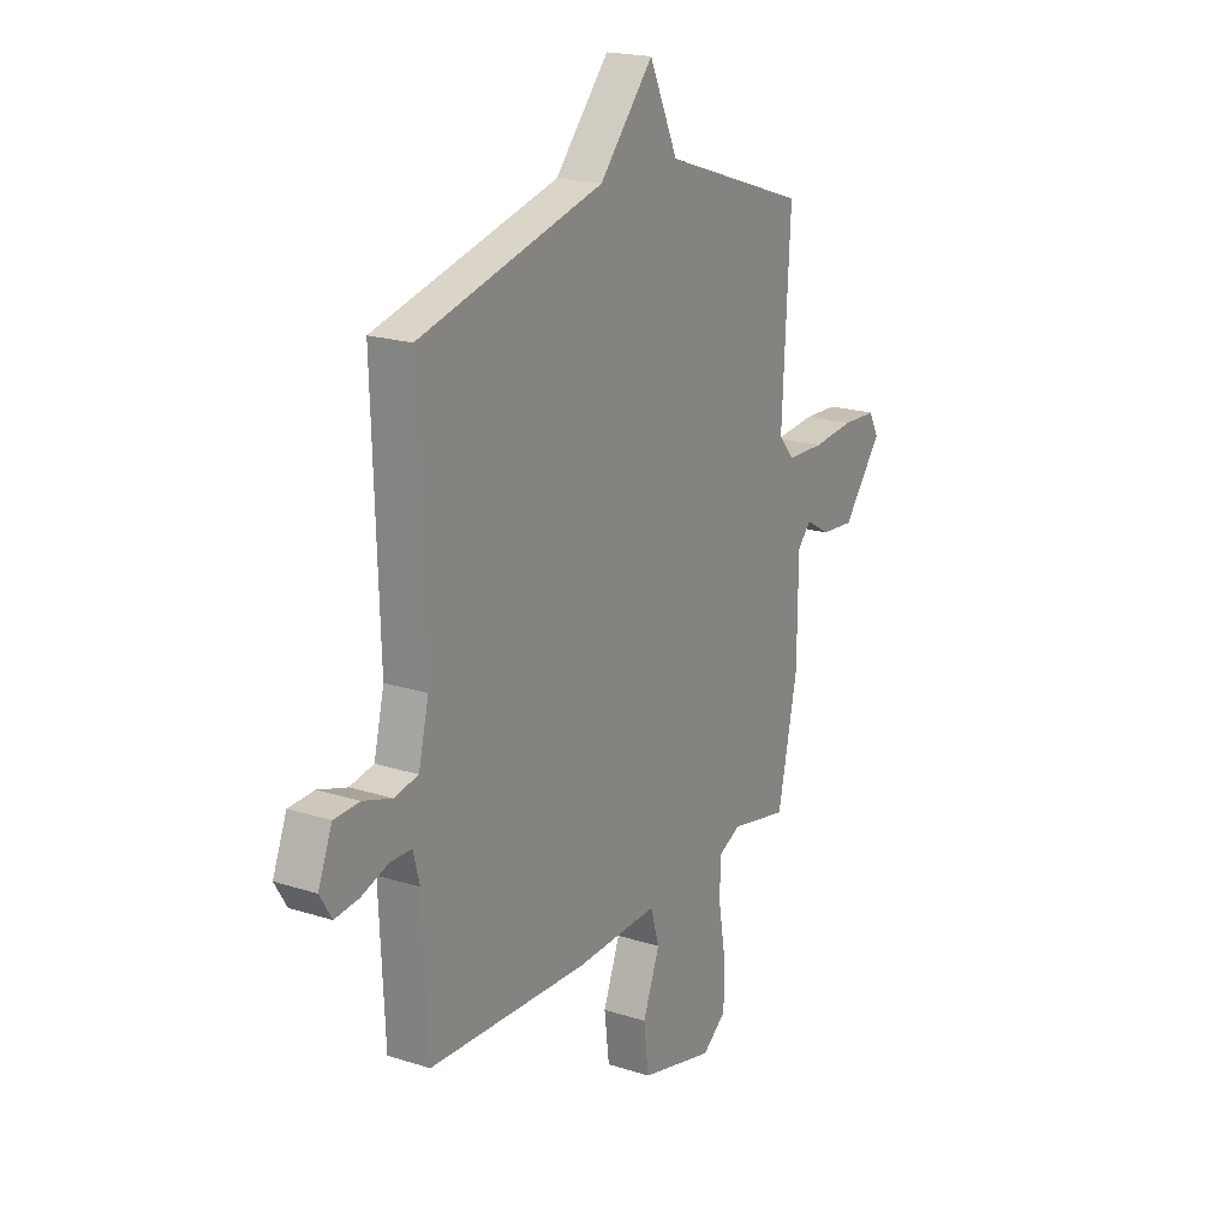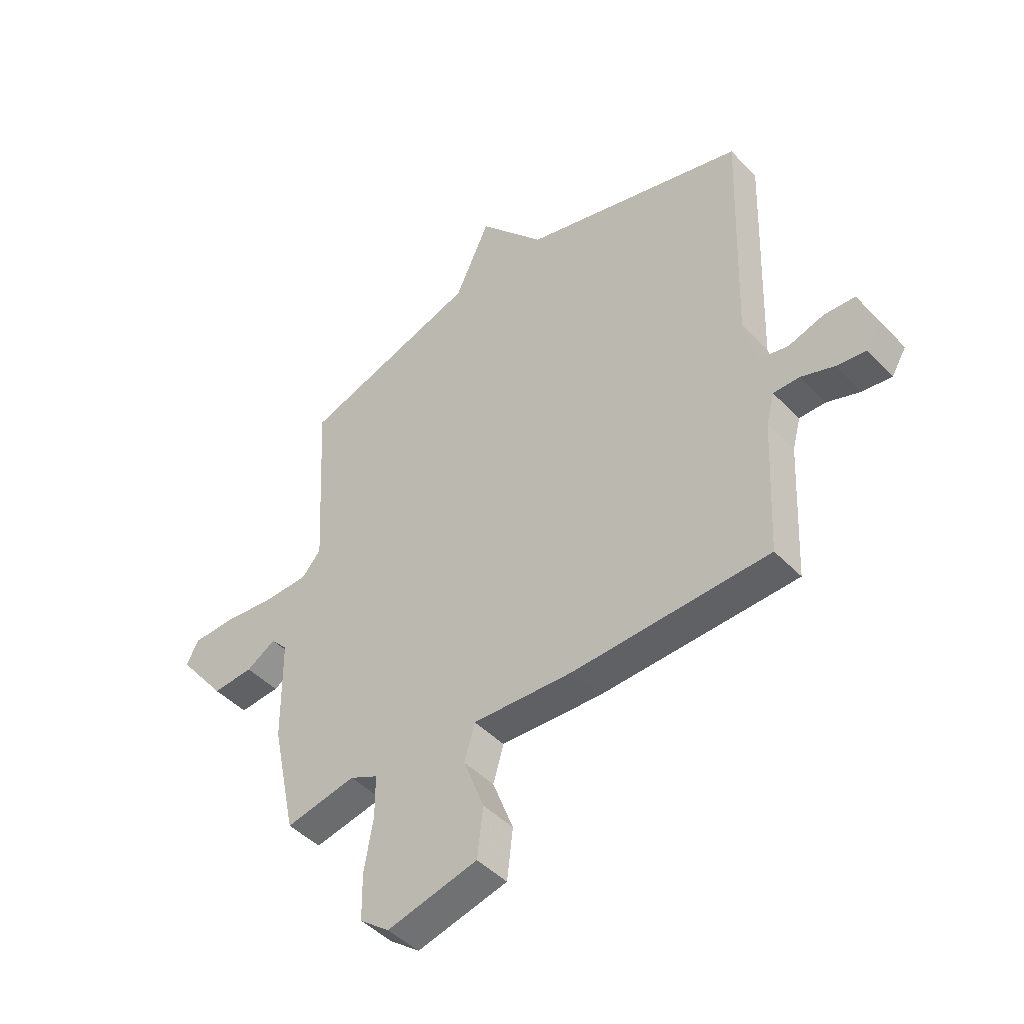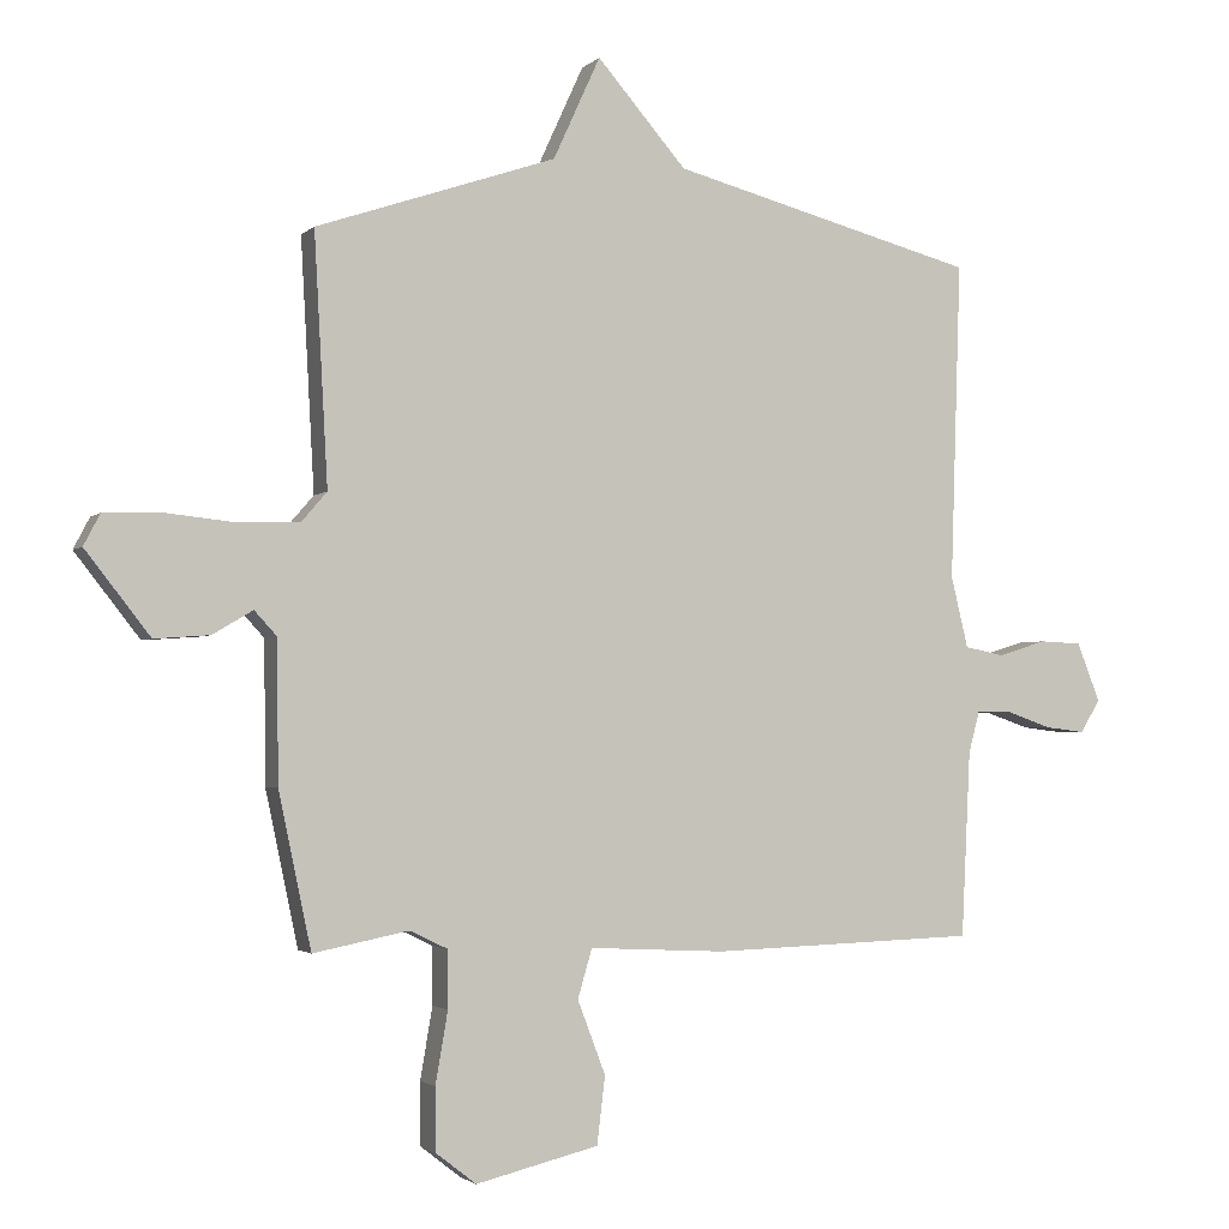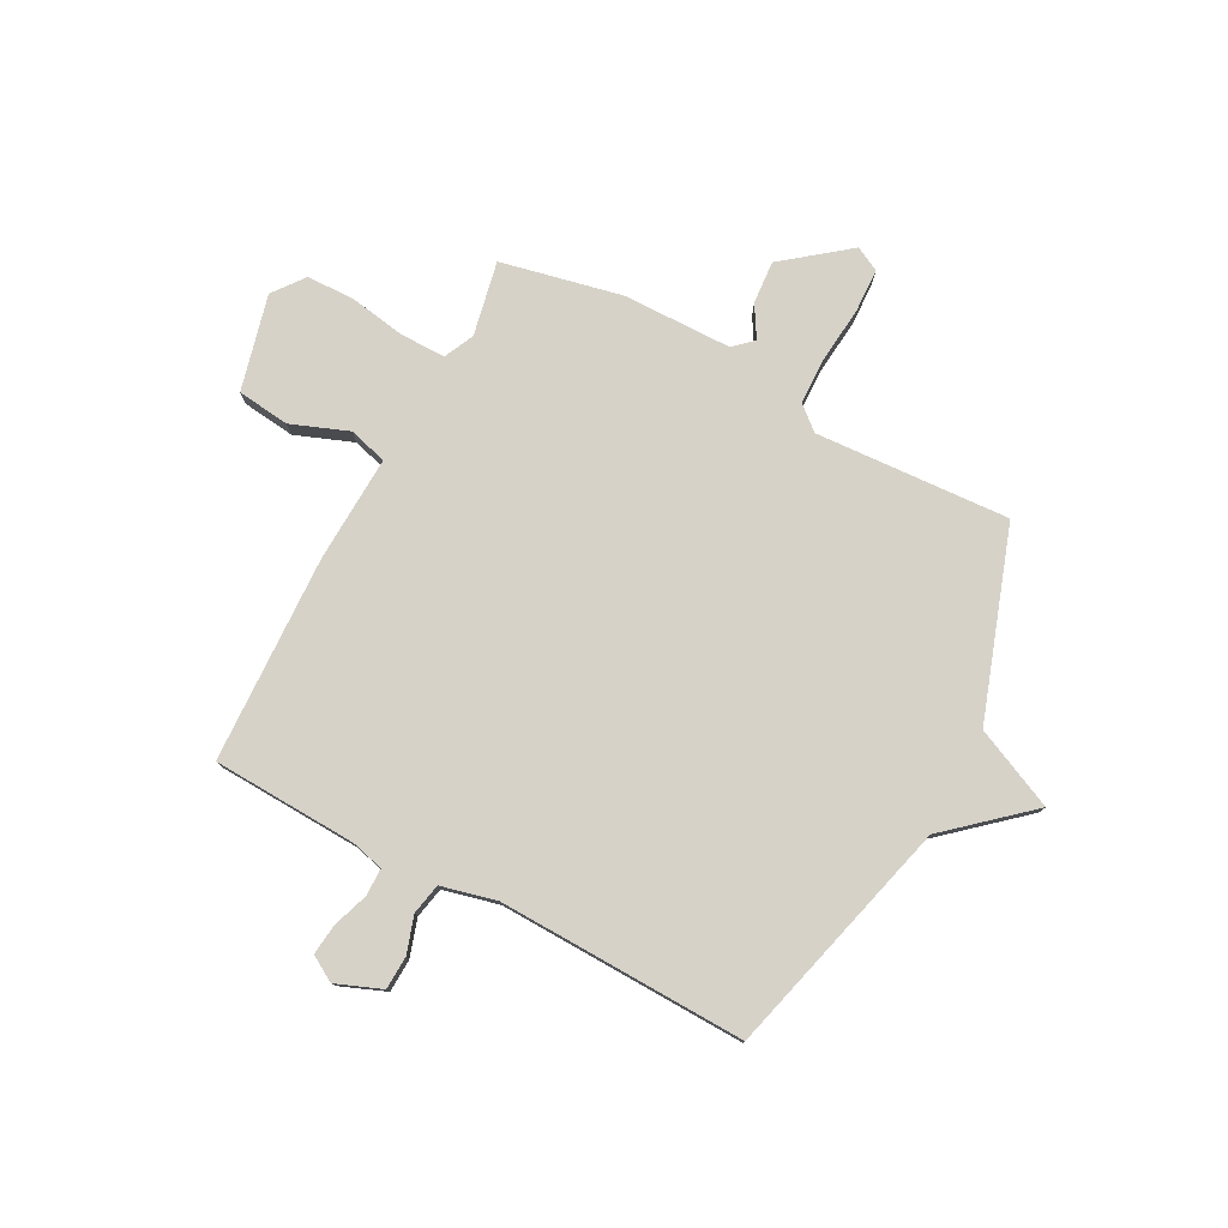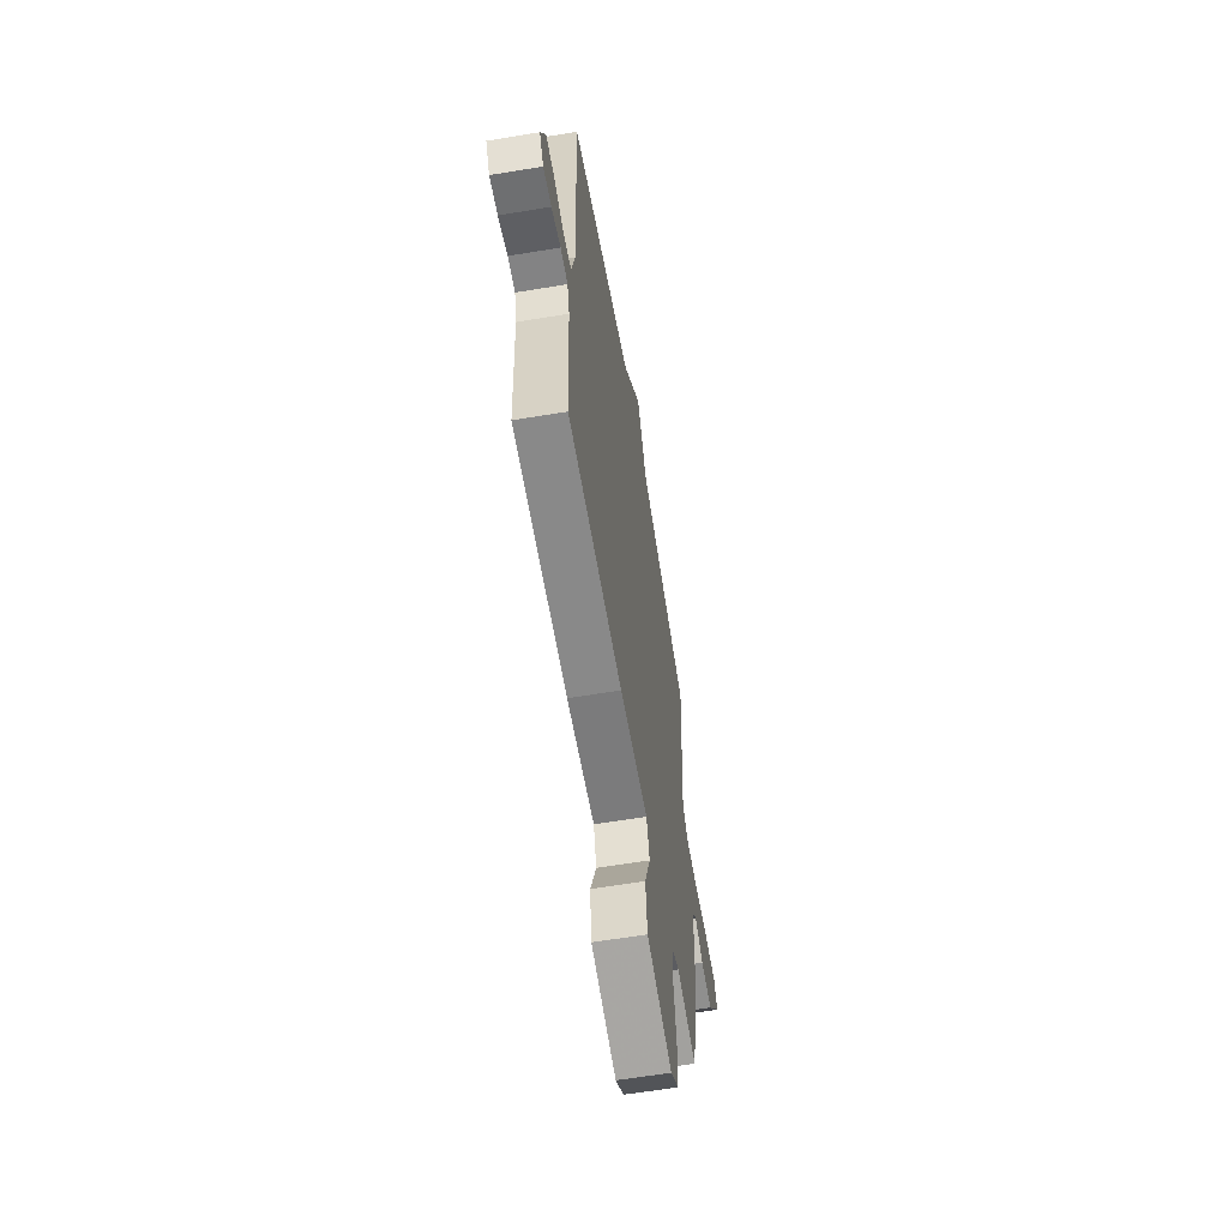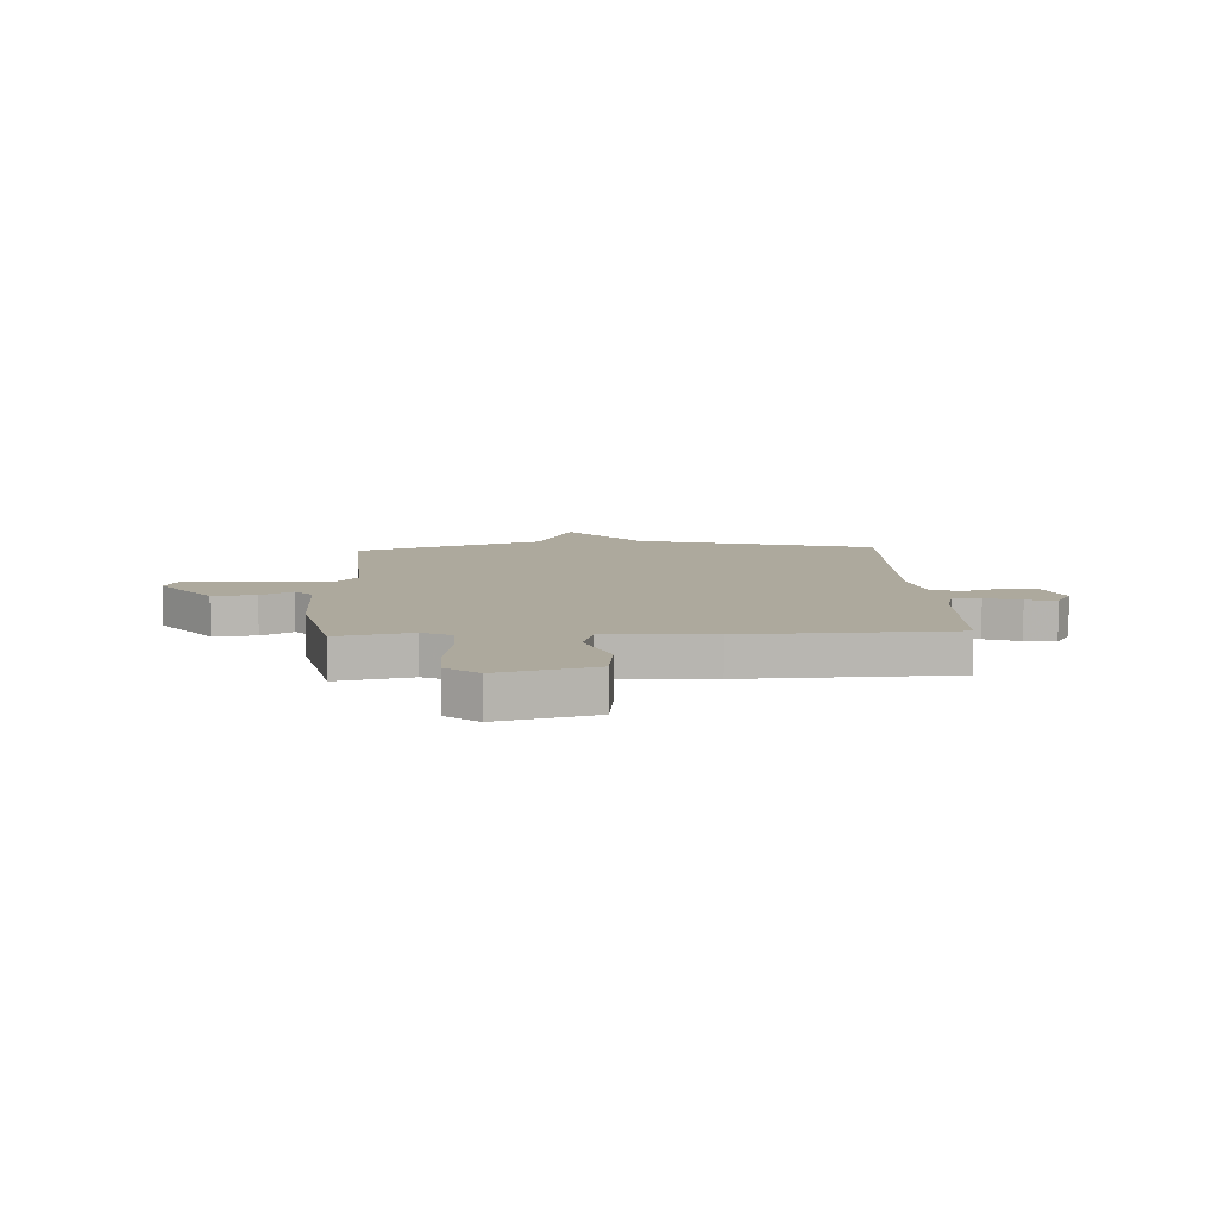
<metadata>
{"format":"obj","ext":"obj","renderer":"f3d","projection":"perspective","resolution":1024,"background":"white","views":[{"elev":19.7,"azim":-59.2,"up":"+Z"},{"elev":-45.7,"azim":-139.5,"up":"+Z"},{"elev":-2.3,"azim":158.8,"up":"+Z"},{"elev":78.1,"azim":-62.3,"up":"+Y"},{"elev":-61.2,"azim":-80.4,"up":"+Z"},{"elev":8.9,"azim":177.0,"up":"+Y"}]}
</metadata>
<code>
v -0.5 0.07 -0.5
v -0.513 0.07 -0.228
v -0.529 0.07 -0.167
v -0.581 0.07 -0.167
v -0.647 0.07 -0.19
v -0.705 0.07 -0.197
v -0.734 0.07 -0.149
v -0.7 0.07 -0.063
v -0.638 0.07 -0.06
v -0.568 0.07 -0.082
v -0.51 0.07 -0.07
v -0.485 0.07 0.034
v -0.5 0.07 0.5
v -0.052 0.07 0.619
v 0.079 0.07 0.77
v 0.148 0.07 0.619
v 0.5 0.07 0.5
v 0.48 0.07 0.134
v 0.518 0.07 0.09
v 0.608 0.07 0.088
v 0.712 0.07 0.099
v 0.794 0.07 0.096
v 0.818 0.07 0.05
v 0.723 0.07 -0.072
v 0.642 0.07 -0.066
v 0.583 0.07 -0.031
v 0.55 0.07 -0.067
v 0.548 0.07 -0.273
v 0.5 0.07 -0.5
v 0.36 0.07 -0.472
v 0.304 0.07 -0.499
v 0.304 0.07 -0.583
v 0.322 0.07 -0.688
v 0.321 0.07 -0.78
v 0.262 0.07 -0.826
v 0.082 0.07 -0.782
v 0.07 0.07 -0.683
v 0.111 0.07 -0.575
v 0.09 0.07 -0.503
v -0.11 0.07 -0.513
v -0.5 0 -0.5
v -0.513 0 -0.228
v -0.529 0 -0.167
v -0.581 0 -0.167
v -0.647 0 -0.19
v -0.705 0 -0.197
v -0.734 0 -0.149
v -0.7 0 -0.063
v -0.638 0 -0.06
v -0.568 0 -0.082
v -0.51 0 -0.07
v -0.485 0 0.034
v -0.5 0 0.5
v -0.052 0 0.619
v 0.079 0 0.77
v 0.148 0 0.619
v 0.5 0 0.5
v 0.48 0 0.134
v 0.518 0 0.09
v 0.608 0 0.088
v 0.712 0 0.099
v 0.794 0 0.096
v 0.818 0 0.05
v 0.723 0 -0.072
v 0.642 0 -0.066
v 0.583 0 -0.031
v 0.55 0 -0.067
v 0.548 0 -0.273
v 0.5 0 -0.5
v 0.36 0 -0.472
v 0.304 0 -0.499
v 0.304 0 -0.583
v 0.322 0 -0.688
v 0.321 0 -0.78
v 0.262 0 -0.826
v 0.082 0 -0.782
v 0.07 0 -0.683
v 0.111 0 -0.575
v 0.09 0 -0.503
v -0.11 0 -0.513
f 39 40 1 2
f 36 37 38
f 35 36 38
f 34 35 38
f 33 34 38
f 32 33 38
f 31 32 38 39
f 39 2 3
f 31 39 3
f 30 31 3
f 29 30 3
f 28 29 3
f 27 28 3
f 24 25 26
f 23 24 26
f 22 23 26
f 21 22 26
f 20 21 26
f 27 3 4
f 26 27 4
f 20 26 4
f 19 20 4
f 16 17 18
f 14 15 16
f 14 16 18
f 13 14 18
f 12 13 18
f 11 12 18 19
f 8 9 10
f 7 8 10
f 6 7 10
f 5 6 10
f 4 5 10
f 4 10 11 19
f 42 41 80 79
f 78 77 76
f 78 76 75
f 78 75 74
f 78 74 73
f 78 73 72
f 79 78 72 71
f 43 42 79
f 43 79 71
f 43 71 70
f 43 70 69
f 43 69 68
f 43 68 67
f 66 65 64
f 66 64 63
f 66 63 62
f 66 62 61
f 66 61 60
f 44 43 67
f 44 67 66
f 44 66 60
f 44 60 59
f 58 57 56
f 56 55 54
f 58 56 54
f 58 54 53
f 58 53 52
f 59 58 52 51
f 50 49 48
f 50 48 47
f 50 47 46
f 50 46 45
f 50 45 44
f 59 51 50 44
f 1 41 42 2
f 2 42 43 3
f 3 43 44 4
f 4 44 45 5
f 5 45 46 6
f 6 46 47 7
f 7 47 48 8
f 8 48 49 9
f 9 49 50 10
f 10 50 51 11
f 11 51 52 12
f 12 52 53 13
f 13 53 54 14
f 14 54 55 15
f 15 55 56 16
f 16 56 57 17
f 17 57 58 18
f 18 58 59 19
f 19 59 60 20
f 20 60 61 21
f 21 61 62 22
f 22 62 63 23
f 23 63 64 24
f 24 64 65 25
f 25 65 66 26
f 26 66 67 27
f 27 67 68 28
f 28 68 69 29
f 29 69 70 30
f 30 70 71 31
f 31 71 72 32
f 32 72 73 33
f 33 73 74 34
f 34 74 75 35
f 35 75 76 36
f 36 76 77 37
f 37 77 78 38
f 38 78 79 39
f 39 79 80 40
f 40 80 41 1

</code>
